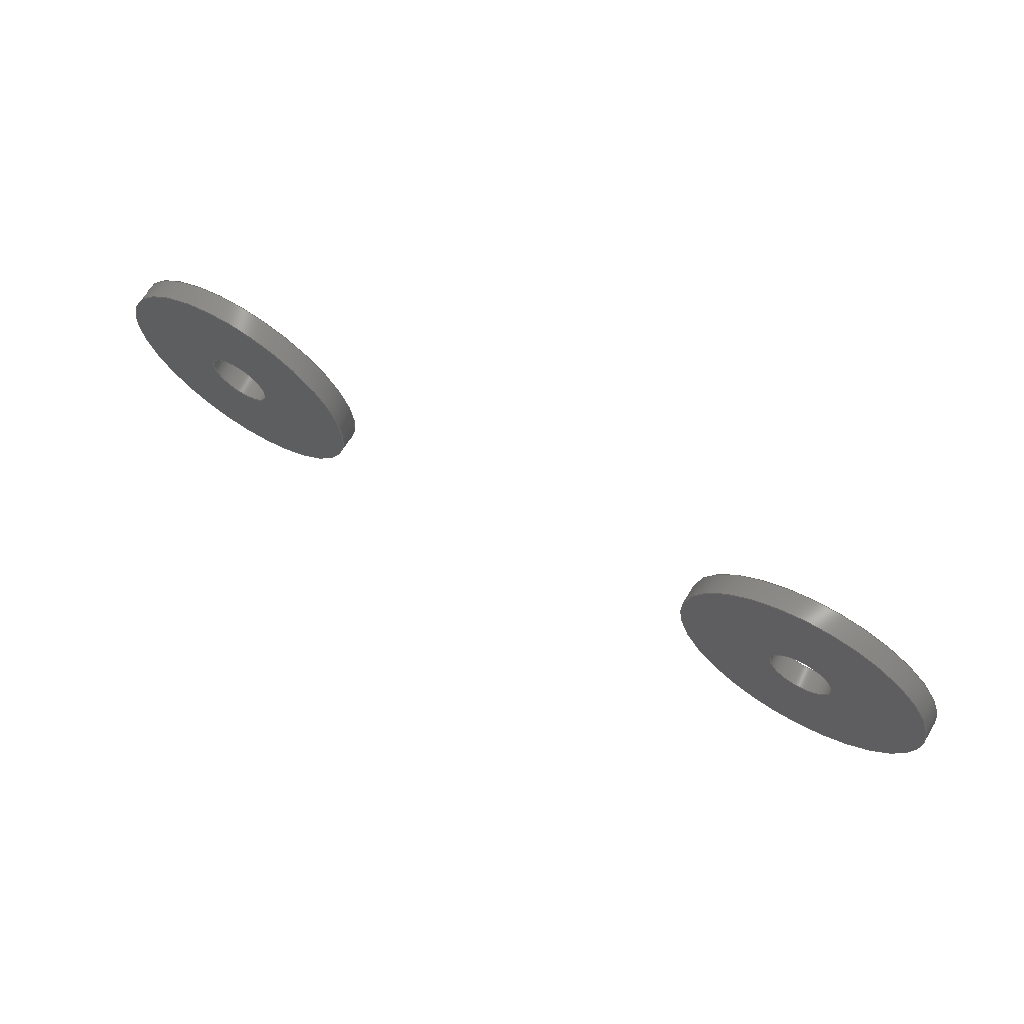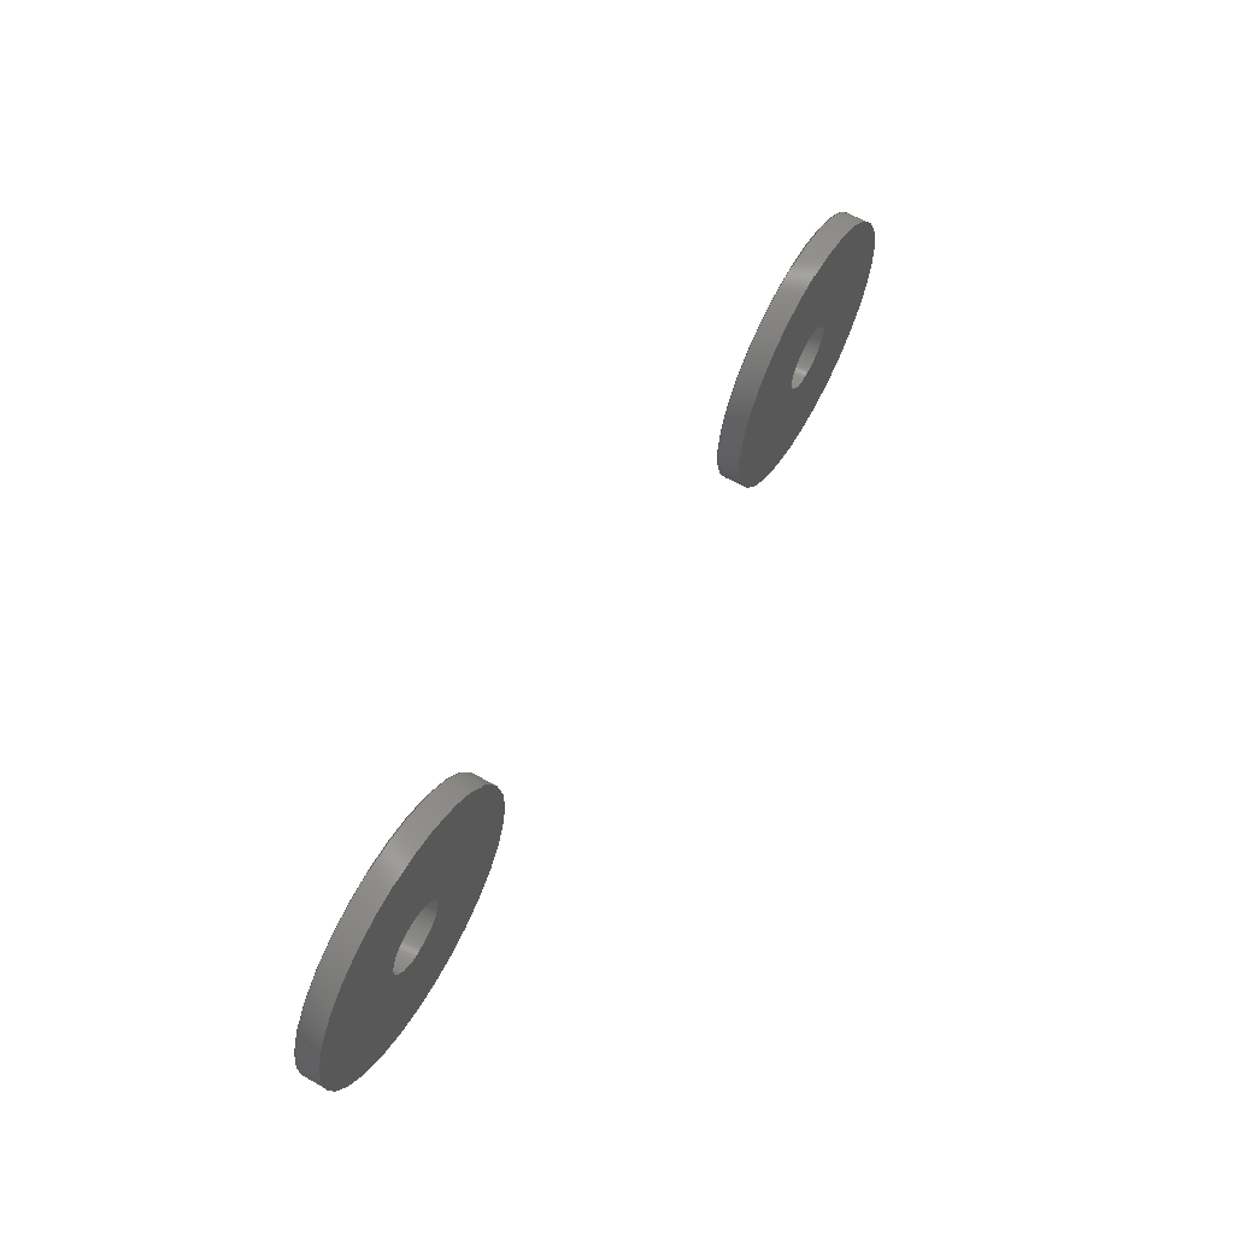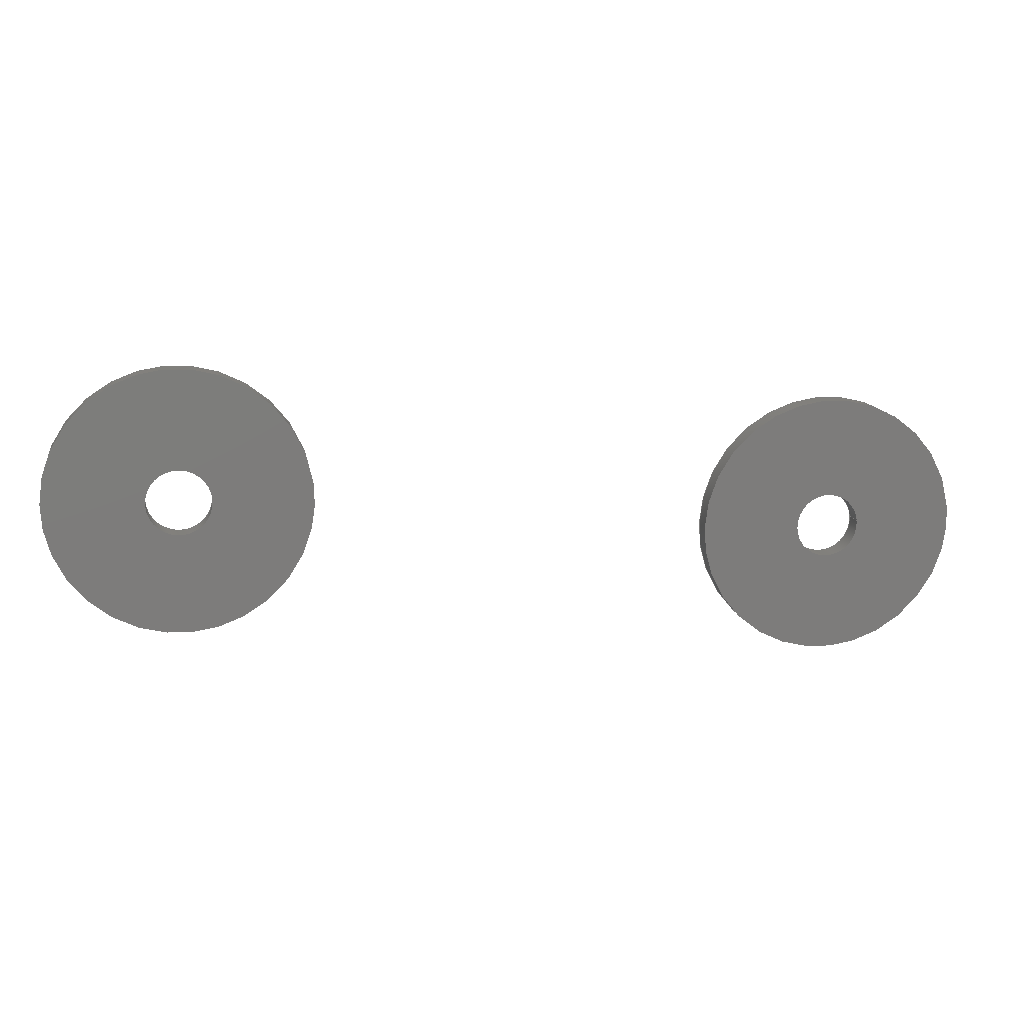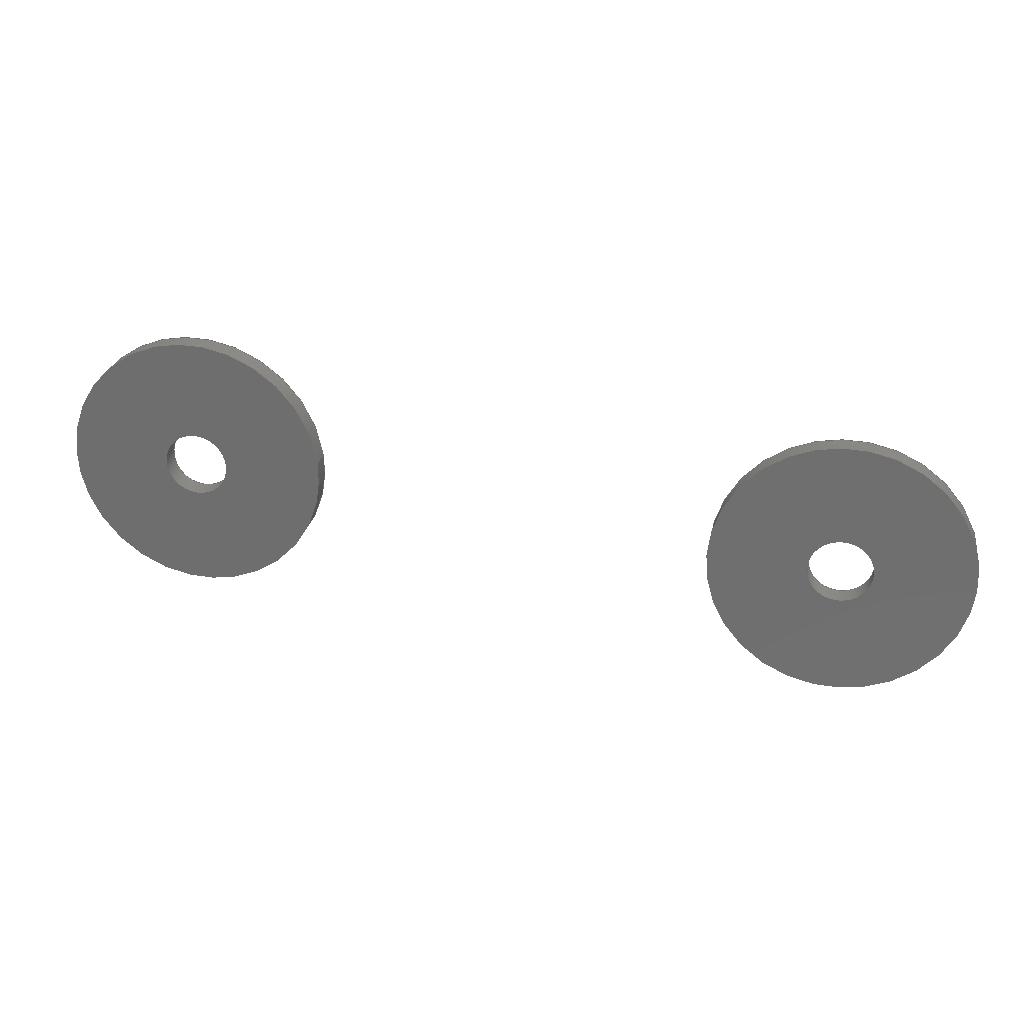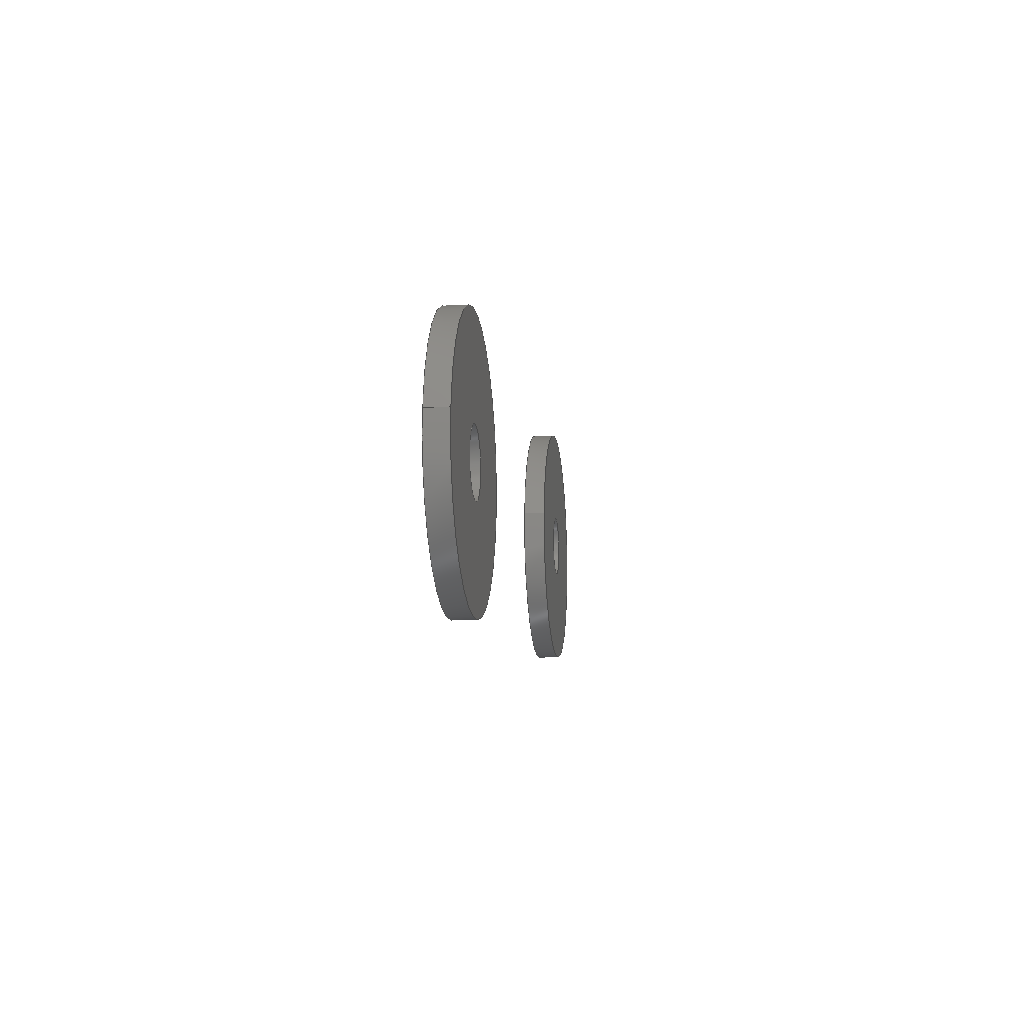
<metadata>
{"format":"iges","ext":"iges","renderer":"f3d","projection":"perspective","resolution":1024,"background":"white","views":[{"elev":67.0,"azim":-148.7,"up":"+Y"},{"elev":61.9,"azim":-60.3,"up":"+Y"},{"elev":13.9,"azim":-10.3,"up":"+Y"},{"elev":26.3,"azim":11.9,"up":"+Y"},{"elev":-11.7,"azim":97.2,"up":"+Y"}]}
</metadata>
<code>

,,,1He,22HAutoCAD 2022 - English,62HAutodesk Translation Framework DWG p
roducer (atf_dwg_producer),32,38,7,99,15,,1,2,2HMM,1,0.08,15H2.022e+07
14014,0.01,1e+04,,7Hunknown,11,0,15H2.022e+07;
     186       1                       1                        00000000
     186            -105       1       0                               0
     186       2                       1                        00000000
     186            -105       1       0                               0
     514       3                                                00010000
     514                       1       1                               0
     514       4                                                00010000
     514                       1       1                               0
     510       5                                                00010000
     510            -105       1       1                               0
     510       6                                                00010000
     510            -105       1       1                               0
     510       7                                                00010000
     510            -105       1       1                               0
     510       8                                                00010000
     510            -105       1       1                               0
     510       9                                                00010000
     510            -105       1       1                               0
     510      10                                                00010000
     510            -105       1       1                               0
     510      11                                                00010000
     510            -105       1       1                               0
     510      12                                                00010000
     510            -105       1       1                               0
     508      13                                                00010000
     508                       1       1                               0
     508      14                                                00010000
     508                       1       1                               0
     508      15                                                00010000
     508                       1       1                               0
     508      16                                                00010000
     508                       1       1                               0
     508      17                                                00010000
     508                       1       1                               0
     508      18                                                00010000
     508                       1       1                               0
     508      19                                                00010000
     508                       1       1                               0
     508      20                                                00010000
     508                       1       1                               0
     508      21                                                00010000
     508                       1       1                               0
     508      22                                                00010000
     508                       1       1                               0
     508      23                                                00010000
     508                       1       1                               0
     508      24                                                00010000
     508                       1       1                               0
     126      25                                                00010000
     126       0              15       0                               0
     126      40                                                00010000
     126       0               4       0                               0
     126      44                                                00010000
     126       0              15       0                               0
     126      59                                                00010000
     126       0              15       0                               0
     126      74                                                00010000
     126       0               4       0                               0
     126      78                                                00010000
     126       0              15       0                               0
     126      93                                                00010000
     126       0              15       0                               0
     126     108                                                00010000
     126       0               4       0                               0
     126     112                                                00010000
     126       0              15       0                               0
     126     127                                                00010000
     126       0              15       0                               0
     126     142                                                00010000
     126       0               4       0                               0
     126     146                                                00010000
     126       0              15       0                               0
     128     161                                                00010000
     128       0    -105      26       0                               0
     128     187                                                00010000
     128       0    -105      26       0                               0
     128     213                                                00010000
     128       0    -105       6       0                               0
     128     219                                                00010000
     128       0    -105       6       0                               0
     128     225                                                00010000
     128       0    -105      26       0                               0
     128     251                                                00010000
     128       0    -105      26       0                               0
     128     277                                                00010000
     128       0    -105       6       0                               0
     128     283                                                00010000
     128       0    -105       6       0                               0
     502     289                                                00010000
     502                       4       1                               0
     502     293                                                00010000
     502                       4       1                               0
     504     297                                                00010001
     504                       2       1                               0
     504     299                                                00010001
     504                       2       1                               0
     406     301                                                00000000
     406                       1      15                               0
     406     302                                                00000000
     406                       1      15                               0
     406     303                       1                        00000000
     406            -103       1       3                               0
     314     304                                                00000200
     314                       1       0                               0
     314     305                                                00000200
     314                       1       0                               0
186,5,1,0,0,1,97;                                                      1
186,7,1,0,0,1,99;                                                      3
514,4,9,1,11,1,13,1,15,1;                                              5
514,4,17,1,19,1,21,1,23,1;                                             7
510,73,1,1,25;                                                         9
510,75,1,1,27;                                                        11
510,77,2,1,29,31;                                                     13
510,79,2,1,33,35;                                                     15
510,81,1,1,37;                                                        17
510,83,1,1,39;                                                        19
510,85,2,1,41,43;                                                     21
510,87,2,1,45,47;                                                     23
508,4,0,93,1,1,0,0,93,2,1,0,0,93,3,0,0,0,93,2,0,0;                    25
508,4,0,93,4,0,0,0,93,5,1,0,0,93,6,1,0,0,93,5,0,0;                    27
508,1,0,93,4,1,0;                                                     29
508,1,0,93,3,1,0;                                                     31
508,1,0,93,6,0,0;                                                     33
508,1,0,93,1,0,0;                                                     35
508,4,0,95,1,1,0,0,95,2,1,0,0,95,3,0,0,0,95,2,0,0;                    37
508,4,0,95,4,0,0,0,95,5,1,0,0,95,6,1,0,0,95,5,0,0;                    39
508,1,0,95,4,1,0;                                                     41
508,1,0,95,3,1,0;                                                     43
508,1,0,95,6,0,0;                                                     45
508,1,0,95,1,0,0;                                                     47
126,8,2,0,1,0,0,-3.142,-3.142,                  49
-3.142,-1.571,-1.571,0,0,            49
1.571,1.571,3.142,                     49
3.142,3.142,1,0.7071,1,            49
0.7071,1,0.7071,1,0.7071,1,       49
-60.01,59.82,34.2,                    49
-59.86,58.33,34.2,                    49
-61.35,58.18,34.2,                   49
-62.84,58.02,34.2,                    49
-63,59.52,34.2,                    49
-63.15,61.01,34.2,                   49
-61.66,61.16,34.2,                   49
-60.17,61.32,34.2,                   49
-60.01,59.82,34.2,                    49
-3.142,3.142,0,0,0;                          49
126,1,1,0,0,1,0,0,0,0.6667,0.6667,1,1,      51
-60.01,59.82,34.2,                    51
-60.01,59.82,35.2,0,                 51
0.6667,0,0,0;                                           51
126,8,2,0,1,0,0,-3.142,-3.142,                  53
-3.142,-1.571,-1.571,0,0,            53
1.571,1.571,3.142,                     53
3.142,3.142,1,0.7071,1,            53
0.7071,1,0.7071,1,0.7071,1,       53
-60.01,59.82,35.2,                    53
-59.86,58.33,35.2,                    53
-61.35,58.18,35.2,                   53
-62.84,58.02,35.2,                    53
-63,59.52,35.2,                   53
-63.15,61.01,35.2,                   53
-61.66,61.16,35.2,                   53
-60.17,61.32,35.2,                   53
-60.01,59.82,35.2,                    53
-3.142,3.142,0,0,0;                          53
126,8,2,0,1,0,0,-3.142,-3.142,                  55
-3.142,-1.571,-1.571,0,0,            55
1.571,1.571,3.142,                     55
3.142,3.142,1,0.7071,1,            55
0.7071,1,0.7071,1,0.7071,1,       55
-55.53,60.29,35.2,                   55
-56.15,66.25,35.2,                   55
-62.12,65.64,35.2,                   55
-68.09,65.02,35.2,                   55
-67.47,59.05,35.2,                   55
-66.85,53.08,35.2,                  55
-60.89,53.7,35.2,                  55
-54.92,54.32,35.2,                   55
-55.53,60.29,35.2,                   55
-3.142,3.142,0,0,0;                          55
126,1,1,0,0,1,0,-0.1667,-0.1667,0,0,1,       57
1,-55.53,60.29,35.2,                57
-55.53,60.29,34.2,                   57
-0.1667,0,0,0,0;                                       57
126,8,2,0,1,0,0,-3.142,-3.142,                  59
-3.142,-1.571,-1.571,0,0,            59
1.571,1.571,3.142,                     59
3.142,3.142,1,0.7071,1,            59
0.7071,1,0.7071,1,0.7071,1,       59
-55.53,60.29,34.2,                   59
-56.15,66.25,34.2,                   59
-62.12,65.64,34.2,                   59
-68.09,65.02,34.2,                   59
-67.47,59.05,34.2,                   59
-66.85,53.08,34.2,                  59
-60.89,53.7,34.2,                  59
-54.92,54.32,34.2,                   59
-55.53,60.29,34.2,                   59
-3.142,3.142,0,0,0;                          59
126,8,2,0,1,0,0,-3.142,-3.142,                  61
-3.142,-1.571,-1.571,0,0,            61
1.571,1.571,3.142,                     61
3.142,3.142,1,0.7071,1,            61
0.7071,1,0.7071,1,0.7071,1,       61
-29.76,57.43,34.2,                    61
-29.6,55.94,34.2,                   61
-31.09,55.78,34.2,                   61
-32.58,55.63,34.2,                   61
-32.74,57.12,34.2,                   61
-32.89,58.61,34.2,                   61
-31.4,58.77,34.2,                    61
-29.91,58.92,34.2,                   61
-29.76,57.43,34.2,                    61
-3.142,3.142,0,0,0;                          61
126,1,1,0,0,1,0,0,0,0.6667,0.6667,1,1,      63
-29.76,57.43,34.2,                    63
-29.76,57.43,35.2,0,                 63
0.6667,0,0,0;                                           63
126,8,2,0,1,0,0,-3.142,-3.142,                  65
-3.142,-1.571,-1.571,0,0,            65
1.571,1.571,3.142,                     65
3.142,3.142,1,0.7071,1,            65
0.7071,1,0.7071,1,0.7071,1,       65
-29.76,57.43,35.2,                    65
-29.6,55.94,35.2,                   65
-31.09,55.78,35.2,                   65
-32.58,55.63,35.2,                   65
-32.74,57.12,35.2,                   65
-32.89,58.61,35.2,                   65
-31.4,58.77,35.2,                    65
-29.91,58.92,35.2,                   65
-29.76,57.43,35.2,                    65
-3.142,3.142,0,0,0;                          65
126,8,2,0,1,0,0,-3.142,-3.142,                  67
-3.142,-1.571,-1.571,0,0,            67
1.571,1.571,3.142,                     67
3.142,3.142,1,0.7071,1,            67
0.7071,1,0.7071,1,0.7071,1,       67
-25.28,57.89,35.2,                   67
-25.9,63.86,35.2,                   67
-31.86,63.24,35.2,                   67
-37.83,62.63,35.2,                   67
-37.22,56.66,35.2,                    67
-36.6,50.69,35.2,                  67
-30.63,51.31,35.2,                  67
-24.66,51.92,35.2,                  67
-25.28,57.89,35.2,                   67
-3.142,3.142,0,0,0;                          67
126,1,1,0,0,1,0,-0.1667,-0.1667,0,0,1,       69
1,-25.28,57.89,35.2,                69
-25.28,57.89,34.2,                   69
-0.1667,0,0,0,0;                                       69
126,8,2,0,1,0,0,-3.142,-3.142,                  71
-3.142,-1.571,-1.571,0,0,            71
1.571,1.571,3.142,                     71
3.142,3.142,1,0.7071,1,            71
0.7071,1,0.7071,1,0.7071,1,       71
-25.28,57.89,34.2,                   71
-25.9,63.86,34.2,                    71
-31.86,63.24,34.2,                   71
-37.83,62.63,34.2,                   71
-37.22,56.66,34.2,                    71
-36.6,50.69,34.2,                  71
-30.63,51.31,34.2,                  71
-24.66,51.92,34.2,                  71
-25.28,57.89,34.2,                   71
-3.142,3.142,0,0,0;                          71
128,1,8,1,2,0,1,0,0,1,0,0,0.6667,0.6667,      73
-3.142,-3.142,-3.142,                73
-1.571,-1.571,0,0,1.571,              73
1.571,3.142,3.142,                    73
3.142,1,1,0.7071,0.7071,1,        73
1,0.7071,0.7071,1,1,0.7071,       73
0.7071,1,1,0.7071,0.7071,1,       73
1,-60.01,59.82,34.2,                 73
-60.01,59.82,35.2,                    73
-60.17,61.32,34.2,                   73
-60.17,61.32,35.2,                   73
-61.66,61.16,34.2,                   73
-61.66,61.16,35.2,                   73
-63.15,61.01,34.2,                   73
-63.15,61.01,35.2,                   73
-63,59.52,34.2,                    73
-63,59.52,35.2,                   73
-62.84,58.02,34.2,                    73
-62.84,58.02,35.2,                    73
-61.35,58.18,34.2,                   73
-61.35,58.18,35.2,                   73
-59.86,58.33,34.2,                    73
-59.86,58.33,35.2,                    73
-60.01,59.82,34.2,                    73
-60.01,59.82,35.2,0,                 73
0.6667,-3.142,3.142;                 73
128,1,8,1,2,0,1,0,0,1,0,0,0.1667,0.1667,      75
-3.142,-3.142,-3.142,                75
-1.571,-1.571,0,0,1.571,              75
1.571,3.142,3.142,                    75
3.142,1,1,0.7071,0.7071,1,        75
1,0.7071,0.7071,1,1,0.7071,       75
0.7071,1,1,0.7071,0.7071,1,       75
1,-55.53,60.29,35.2,                75
-55.53,60.29,34.2,                   75
-56.15,66.25,35.2,                   75
-56.15,66.25,34.2,                   75
-62.12,65.64,35.2,                   75
-62.12,65.64,34.2,                   75
-68.09,65.02,35.2,                   75
-68.09,65.02,34.2,                   75
-67.47,59.05,35.2,                   75
-67.47,59.05,34.2,                   75
-66.85,53.08,35.2,                  75
-66.85,53.08,34.2,                  75
-60.89,53.7,35.2,                  75
-60.89,53.7,34.2,                  75
-54.92,54.32,35.2,                   75
-54.92,54.32,34.2,                   75
-55.53,60.29,35.2,                   75
-55.53,60.29,34.2,0,                75
0.1667,-3.142,3.142;                 75
128,1,1,1,1,0,0,1,0,0,-6.001,-6.001,6.001,6.001,-6.001,-6.001,        77
6.001,6.001,1,1,1,1,-56.15,66.26,           77
35.2,-68.09,65.02,                   77
35.2,-54.92,54.32,                   77
35.2,-66.86,53.08,                  77
35.2,-6.001,6.001,-6.001,6.001;                           77
128,1,1,1,1,0,0,1,0,0,-6.001,-6.001,6.001,6.001,-6.001,-6.001,        79
6.001,6.001,1,1,1,1,-68.09,65.02,           79
34.2,-56.15,66.26,                   79
34.2,-66.86,53.08,                   79
34.2,-54.92,54.32,                  79
34.2,-6.001,6.001,-6.001,6.001;                           79
128,1,8,1,2,0,1,0,0,1,0,0,0.6667,0.6667,      81
-3.142,-3.142,-3.142,                81
-1.571,-1.571,0,0,1.571,              81
1.571,3.142,3.142,                    81
3.142,1,1,0.7071,0.7071,1,        81
1,0.7071,0.7071,1,1,0.7071,       81
0.7071,1,1,0.7071,0.7071,1,       81
1,-29.76,57.43,34.2,                 81
-29.76,57.43,35.2,                    81
-29.91,58.92,34.2,                   81
-29.91,58.92,35.2,                   81
-31.4,58.77,34.2,                    81
-31.4,58.77,35.2,                    81
-32.89,58.61,34.2,                   81
-32.89,58.61,35.2,                   81
-32.74,57.12,34.2,                   81
-32.74,57.12,35.2,                   81
-32.58,55.63,34.2,                   81
-32.58,55.63,35.2,                   81
-31.09,55.78,34.2,                   81
-31.09,55.78,35.2,                   81
-29.6,55.94,34.2,                   81
-29.6,55.94,35.2,                   81
-29.76,57.43,34.2,                    81
-29.76,57.43,35.2,0,                 81
0.6667,-3.142,3.142;                 81
128,1,8,1,2,0,1,0,0,1,0,0,0.1667,0.1667,      83
-3.142,-3.142,-3.142,                83
-1.571,-1.571,0,0,1.571,              83
1.571,3.142,3.142,                    83
3.142,1,1,0.7071,0.7071,1,        83
1,0.7071,0.7071,1,1,0.7071,       83
0.7071,1,1,0.7071,0.7071,1,       83
1,-25.28,57.89,35.2,                83
-25.28,57.89,34.2,                   83
-25.9,63.86,35.2,                   83
-25.9,63.86,34.2,                    83
-31.86,63.24,35.2,                   83
-31.86,63.24,34.2,                   83
-37.83,62.63,35.2,                   83
-37.83,62.63,34.2,                   83
-37.22,56.66,35.2,                    83
-37.22,56.66,34.2,                    83
-36.6,50.69,35.2,                  83
-36.6,50.69,34.2,                  83
-30.63,51.31,35.2,                  83
-30.63,51.31,34.2,                  83
-24.66,51.92,35.2,                  83
-24.66,51.92,34.2,                  83
-25.28,57.89,35.2,                   83
-25.28,57.89,34.2,0,                83
0.1667,-3.142,3.142;                 83
128,1,1,1,1,0,0,1,0,0,-6.001,-6.001,6.001,6.001,-6.001,-6.001,        85
6.001,6.001,1,1,1,1,-25.9,63.86,            85
35.2,-37.83,62.63,                   85
35.2,-24.66,51.92,                   85
35.2,-36.6,50.69,                  85
35.2,-6.001,6.001,-6.001,6.001;                           85
128,1,1,1,1,0,0,1,0,0,-6.001,-6.001,6.001,6.001,-6.001,-6.001,        87
6.001,6.001,1,1,1,1,-37.83,62.63,           87
34.2,-25.9,63.86,                    87
34.2,-36.6,50.69,                   87
34.2,-24.66,51.92,                  87
34.2,-6.001,6.001,-6.001,6.001;                           87
502,4,-60.01,59.82,34.2,              89
-60.01,59.82,35.2,                    89
-55.53,60.29,35.2,                   89
-55.53,60.29,34.2;                   89
502,4,-29.76,57.43,34.2,              91
-29.76,57.43,35.2,                    91
-25.28,57.89,35.2,                   91
-25.28,57.89,34.2;                   91
504,6,49,89,1,89,1,51,89,1,89,2,53,89,2,89,2,55,89,3,89,3,57,89,      93
3,89,4,59,89,4,89,4;                                                  93
504,6,61,91,1,91,1,63,91,1,91,2,65,91,2,91,2,67,91,3,91,3,69,91,      95
3,91,4,71,91,4,91,4;                                                  95
406,1,2H72;                                                           97
406,1,2H76;                                                           99
406,2,0,8HDribbler;                                                  101
314,80,80,80,;                                                    103
314,0,74.9,100,;                                       105
S      1G      3D    106P    305
</code>
